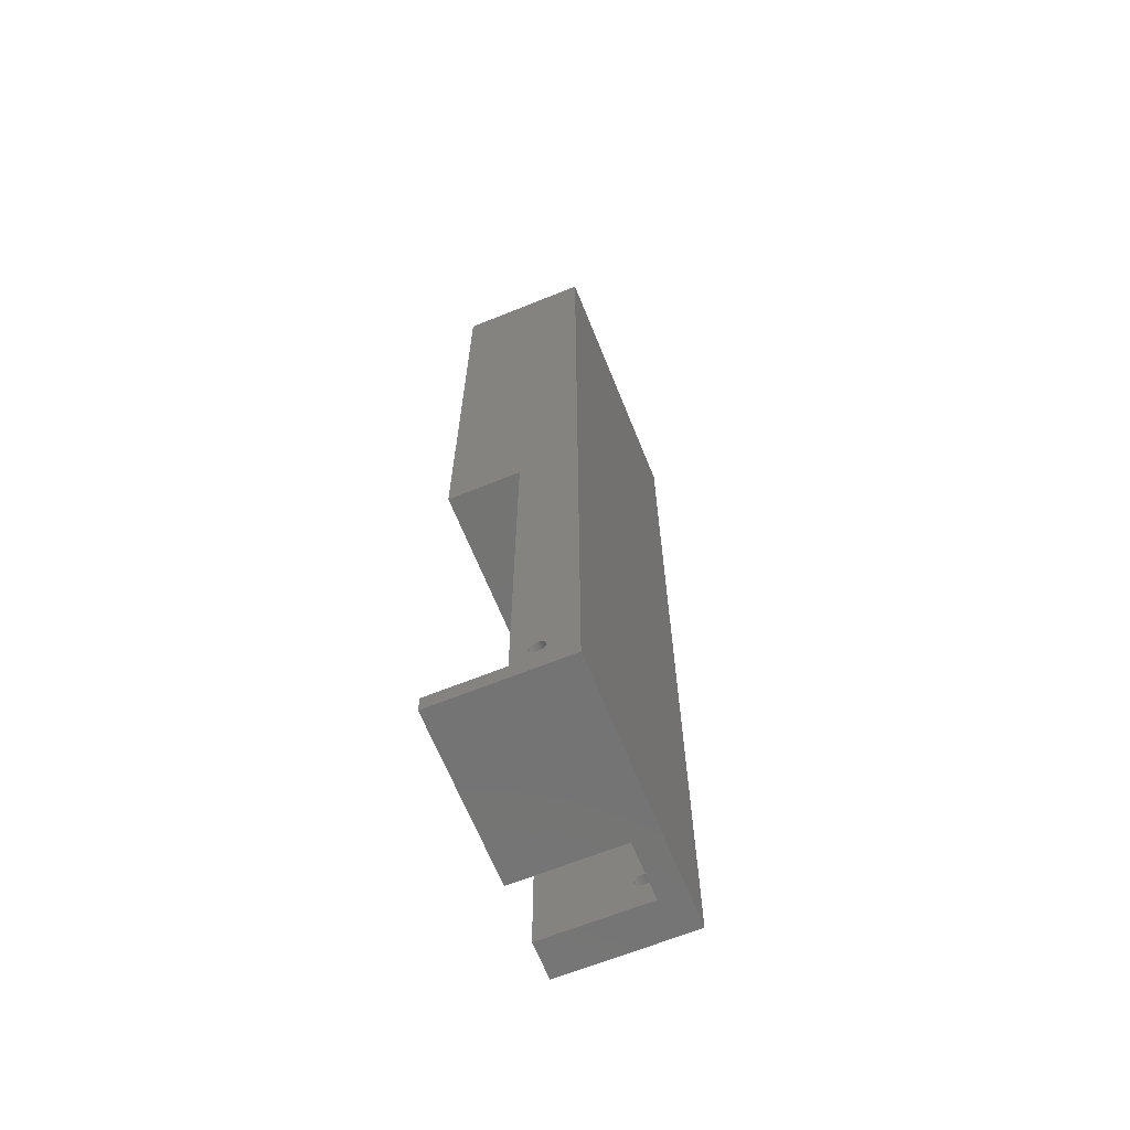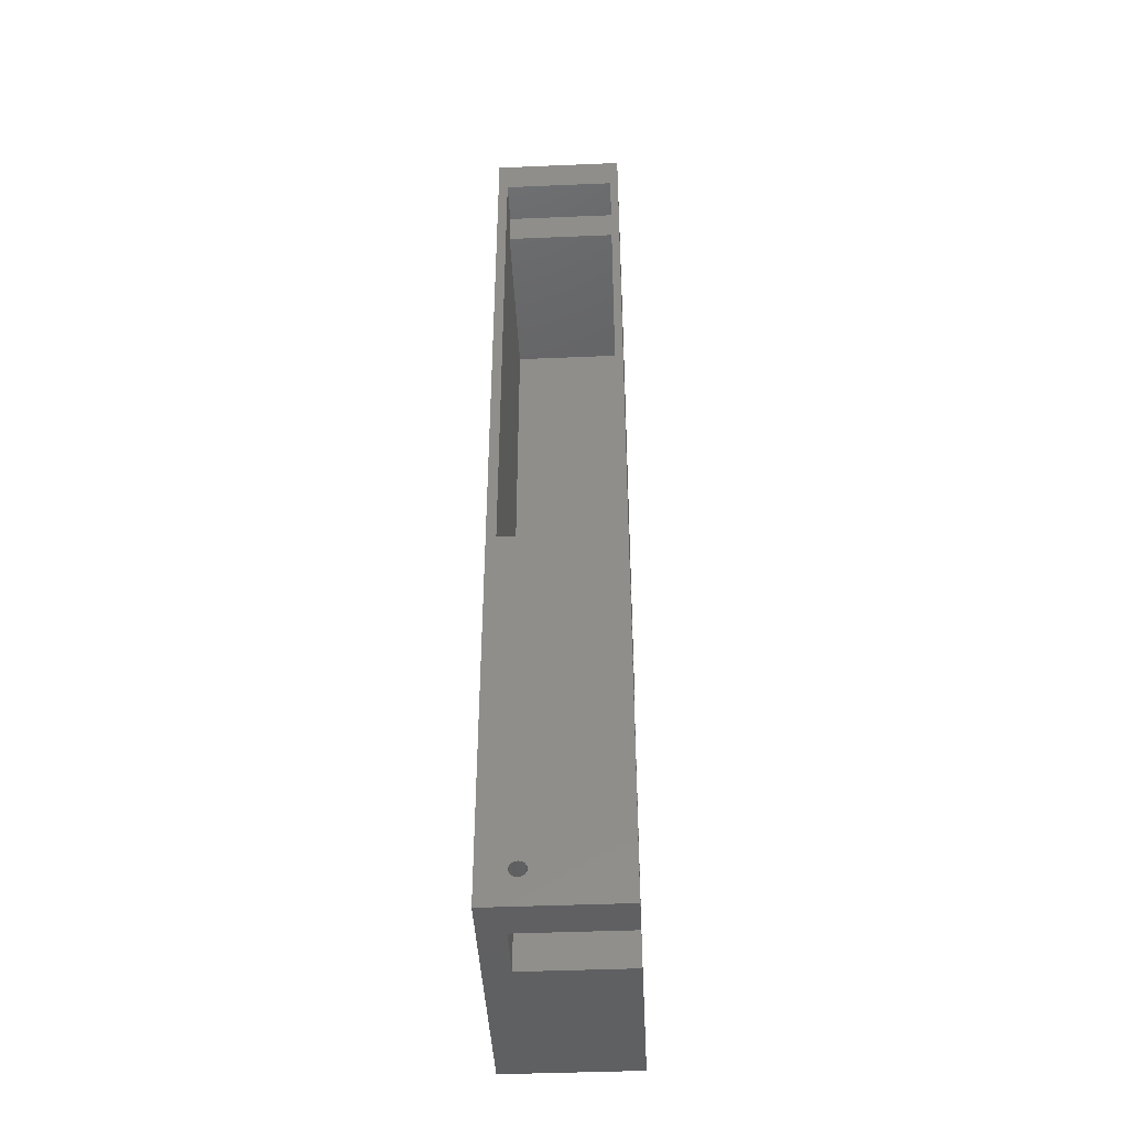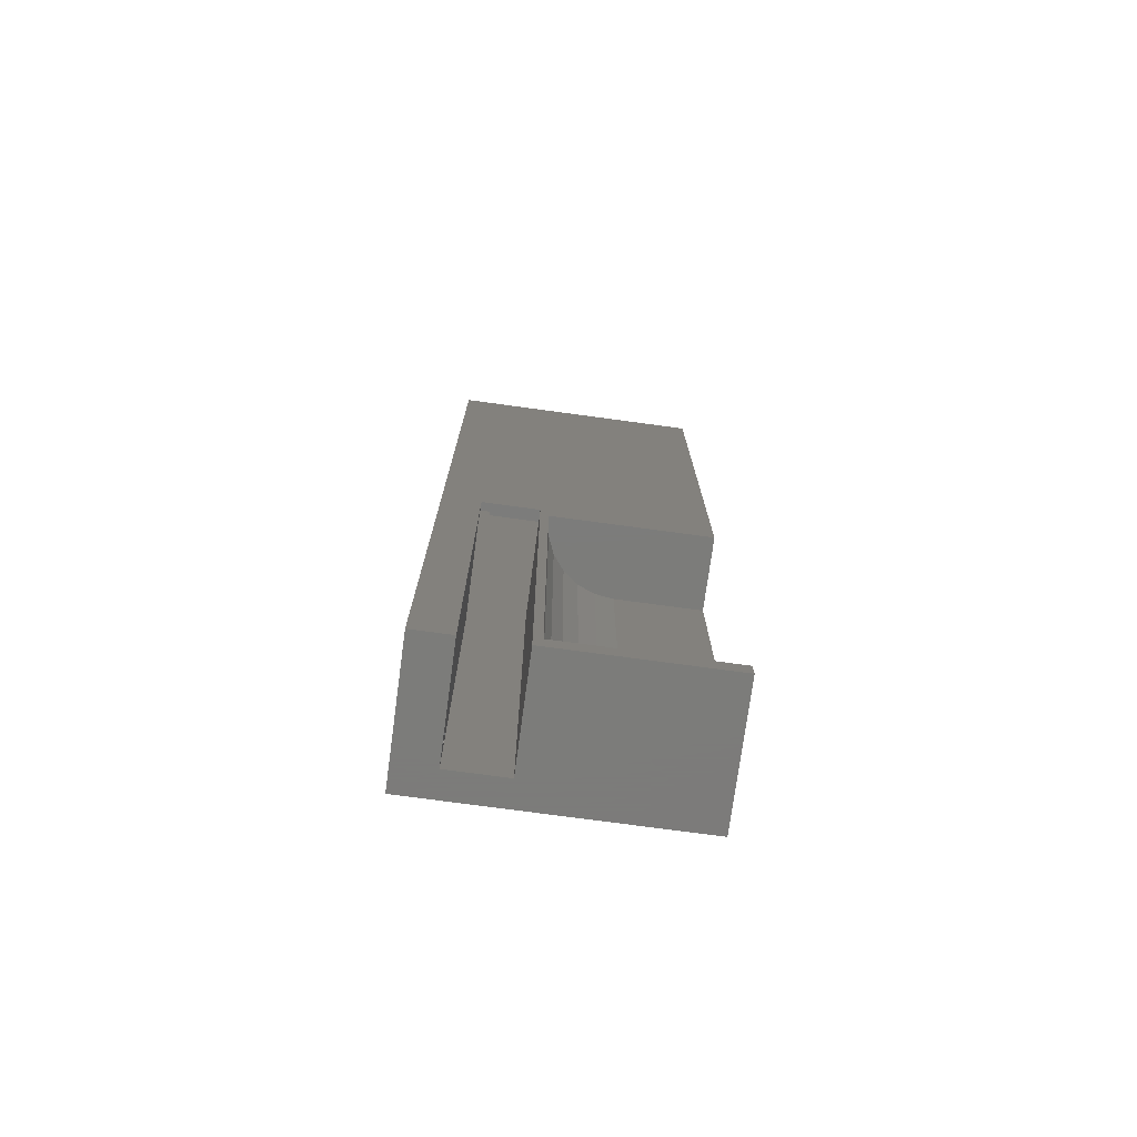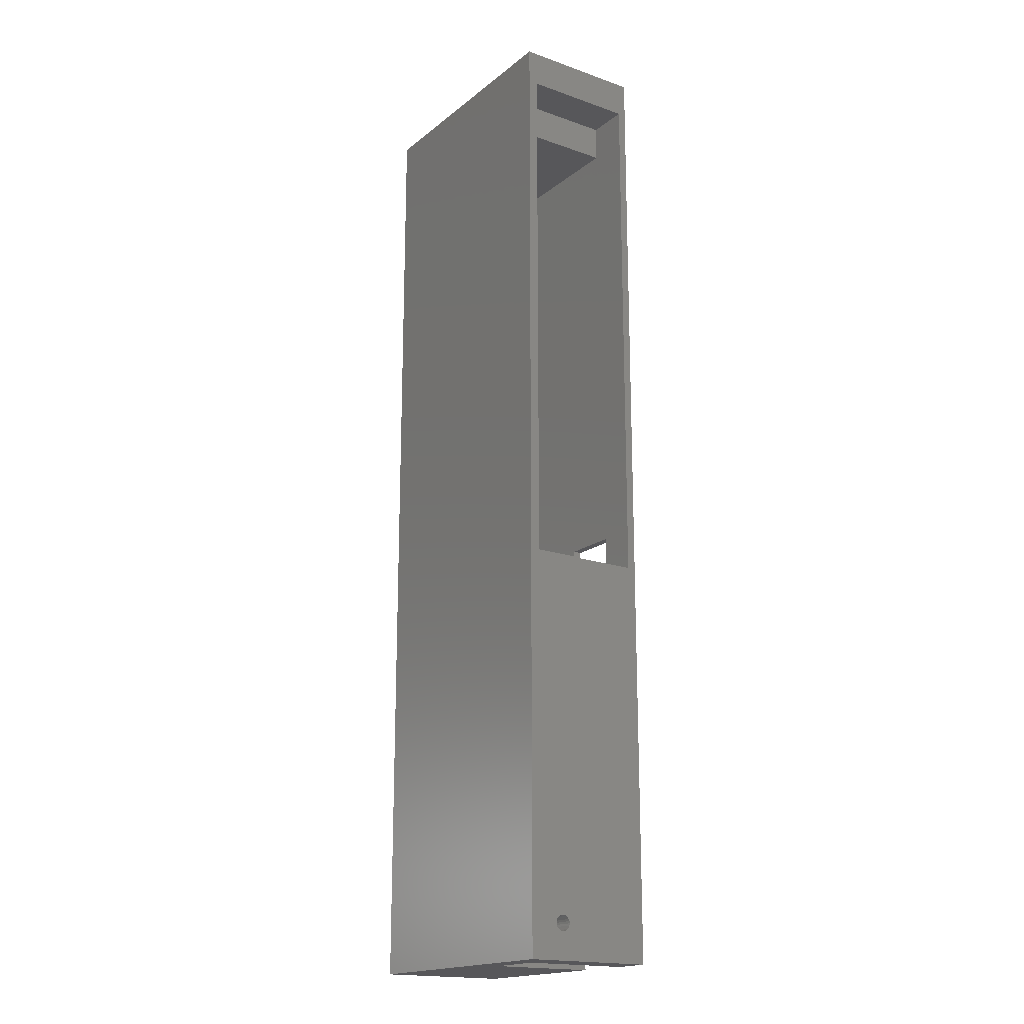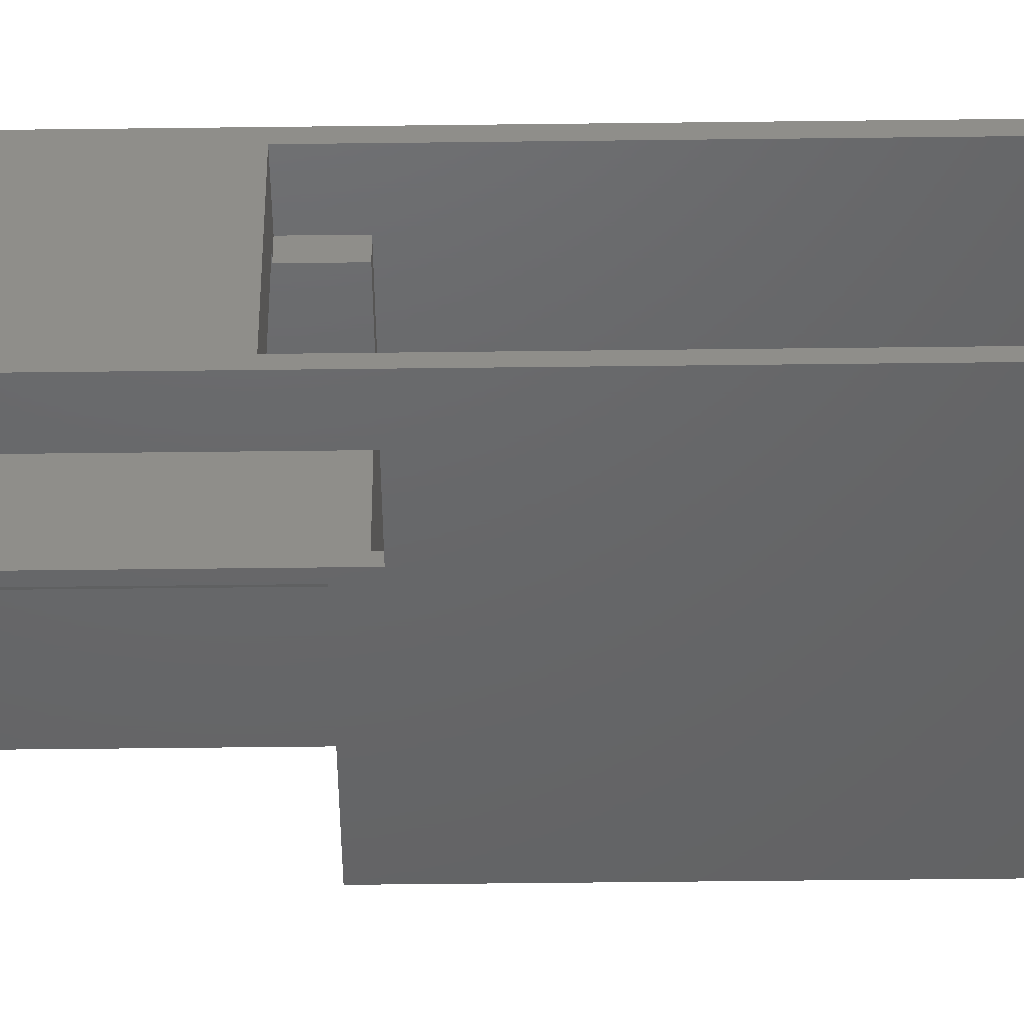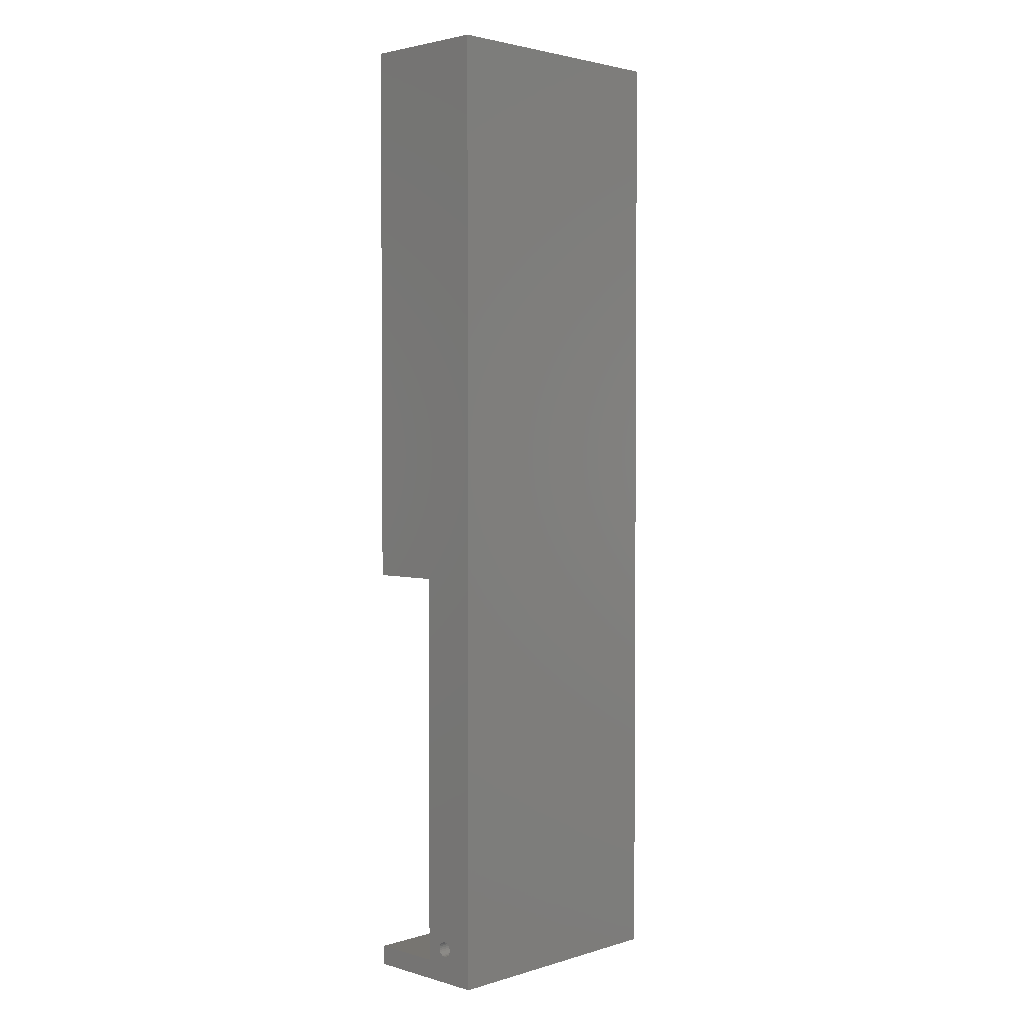
<metadata>
{"format":"stl","ext":"stl","renderer":"f3d","projection":"perspective","resolution":1024,"background":"white","views":[{"elev":-66.1,"azim":-68.0,"up":"+Y"},{"elev":-43.2,"azim":92.8,"up":"+Y"},{"elev":-75.2,"azim":172.3,"up":"+Y"},{"elev":-18.1,"azim":55.8,"up":"+Y"},{"elev":-46.5,"azim":90.8,"up":"+Z"},{"elev":2.6,"azim":-45.5,"up":"+Y"}]}
</metadata>
<code>
# stl→obj: 200 verts, 404 faces
v -25.4 -42.8 40.9
v 25.4 -42.8 40.9
v -25.4 146.2 40.9
v 25.4 146.2 40.9
v -4.977 -39 29.02
v -8.6 -39 29.5
v -4.977 39 29.02
v -8.6 39 29.5
v -1.6 -39 27.62
v -1.6 39 27.62
v 1.299 -39 25.4
v 1.299 39 25.4
v 3.524 -39 22.5
v 3.524 39 22.5
v 4.923 -39 19.12
v 4.923 39 19.12
v 5.4 -39 15.5
v 5.4 39 15.5
v -25.4 -39 15.4
v -25.4 -39 29.5
v 5.4 -39 15.4
v -25.4 39 15.4
v -25.4 39 29.5
v 5.4 39 15.4
v -17 42 17
v -17 132 17
v -17 42 39
v -17 132 39
v 17 132 17
v 17 132 39
v 17 139 17
v 17 139 39
v 17 42 39
v 25.4 139 39
v 25.4 35 39
v 17 35 39
v 25.4 139 17
v 7 -42.8 15.4
v -25.4 -42.8 15.4
v 18 -42.8 15.4
v 25.4 -42.8 15.4
v 18 -42.8 36
v 7 -42.8 36
v -25.4 146.2 15.4
v 25.4 146.2 15.4
v 18 43 15.4
v 7 43 15.4
v 7 42 17
v 7 42 36
v 17 42 36
v 17 35 36
v 18 35 17
v 25.4 35 17
v 18 43 17
v 7 43 17
v 18 35 36
v -25.4 -37.06 32.94
v -25.4 -36.75 32.7
v -25.4 -36.39 32.55
v -25.4 -37.3 33.25
v -25.4 -36 32.5
v -25.4 -35.61 32.55
v -25.4 -37.45 33.61
v -25.4 -37.5 34
v -25.4 -37.45 34.39
v -25.4 -37.3 34.75
v -25.4 -37.06 35.06
v -25.4 -36.75 35.3
v -25.4 -36.39 35.45
v -25.4 -36 35.5
v -25.4 -35.25 32.7
v -25.4 -34.94 32.94
v -25.4 -34.7 33.25
v -25.4 -34.55 33.61
v -25.4 -34.5 34
v -25.4 -34.55 34.39
v -25.4 -34.7 34.75
v -25.4 -34.94 35.06
v -25.4 -35.25 35.3
v -25.4 -35.61 35.45
v 25.4 -37.06 35.06
v 25.4 -36.75 35.3
v 25.4 -37.3 34.75
v 25.4 -36.39 35.45
v 25.4 -37.45 34.39
v 25.4 -36 35.5
v 25.4 -35.61 35.45
v 25.4 -37.5 34
v 25.4 -37.45 33.61
v 25.4 -37.3 33.25
v 25.4 -37.06 32.94
v 25.4 -36.75 32.7
v 25.4 -36.39 32.55
v 25.4 -35.25 35.3
v 25.4 -34.94 35.06
v 25.4 -34.7 34.75
v 25.4 -34.55 34.39
v 25.4 -34.5 34
v 25.4 -34.55 33.61
v 25.4 -34.7 33.25
v 25.4 -34.94 32.94
v 25.4 -35.25 32.7
v 25.4 -35.61 32.55
v 25.4 -36 32.5
v 18 -37.45 34.39
v 18 -37.3 34.75
v 18 -37.06 35.06
v 18 -36.75 35.3
v 18 -36.39 35.45
v 18 -36 35.5
v 18 -37.5 34
v 18 -37.45 33.61
v 18 -37.3 33.25
v 18 -37.06 32.94
v 18 -36.75 32.7
v 18 -36.39 32.55
v 18 -36 32.5
v 18 -35.61 35.45
v 18 -35.25 35.3
v 18 -34.94 35.06
v 18 -34.7 34.75
v 18 -34.55 34.39
v 18 -34.5 34
v 18 -34.55 33.61
v 18 -34.7 33.25
v 18 -34.94 32.94
v 18 -35.25 32.7
v 18 -35.61 32.55
v -14 -36 32.5
v -14 -35.25 32.7
v -14 -35.61 32.55
v -14 -34.94 32.94
v -14 -34.7 33.25
v -14 -34.55 33.61
v -14 -34.5 34
v -14 -34.55 34.39
v -14 -36.39 32.55
v -14 -36.75 32.7
v -14 -37.06 32.94
v -14 -37.3 33.25
v -14 -37.45 33.61
v -14 -37.5 34
v -14 -37.45 34.39
v -14 -37.3 34.75
v -14 -37.06 35.06
v -14 -34.7 34.75
v -14 -34.94 35.06
v -14 -36.75 35.3
v -14 -36.39 35.45
v -14 -36 35.5
v -14 -35.61 35.45
v -14 -35.25 35.3
v -1.449 146.2 22.11
v -1.299 146.2 21.75
v -1.061 146.2 21.44
v -0.75 146.2 21.2
v -1.5 146.2 22.5
v -1.449 146.2 22.89
v -1.299 146.2 23.25
v -1.061 146.2 23.56
v -0.75 146.2 23.8
v -0.3882 146.2 23.95
v -0.3882 146.2 21.05
v 3.553e-15 146.2 24
v 0.3882 146.2 23.95
v 3.553e-15 146.2 21
v 0.3882 146.2 21.05
v 0.75 146.2 21.2
v 1.061 146.2 21.44
v 1.299 146.2 21.75
v 1.449 146.2 22.11
v 1.5 146.2 22.5
v 1.449 146.2 22.89
v 1.299 146.2 23.25
v 1.061 146.2 23.56
v 0.75 146.2 23.8
v 0 136.5 21
v 0.75 136.5 21.2
v 0.3882 136.5 21.05
v 1.061 136.5 21.44
v 1.299 136.5 21.75
v 1.449 136.5 22.11
v 1.5 136.5 22.5
v 1.449 136.5 22.89
v -0.3882 136.5 21.05
v -0.75 136.5 21.2
v -1.061 136.5 21.44
v -1.299 136.5 21.75
v -1.449 136.5 22.11
v -1.5 136.5 22.5
v -1.449 136.5 22.89
v -1.299 136.5 23.25
v -1.061 136.5 23.56
v 1.299 136.5 23.25
v 1.061 136.5 23.56
v -0.75 136.5 23.8
v -0.3882 136.5 23.95
v 0 136.5 24
v 0.75 136.5 23.8
v 0.3882 136.5 23.95
f 1 2 3
f 2 4 3
f 5 6 7
f 6 8 7
f 9 5 10
f 5 7 10
f 11 9 12
f 9 10 12
f 13 11 14
f 11 12 14
f 15 13 16
f 13 14 16
f 17 15 18
f 15 16 18
f 19 20 6
f 21 19 6
f 21 6 5
f 21 5 9
f 21 9 11
f 21 11 13
f 17 13 15
f 21 13 17
f 22 8 23
f 24 8 22
f 24 7 8
f 24 10 7
f 24 12 10
f 24 14 12
f 24 18 14
f 18 16 14
f 6 20 8
f 20 23 8
f 17 18 24
f 21 17 24
f 25 26 27
f 27 26 28
f 26 29 28
f 29 30 28
f 29 31 30
f 30 31 32
f 33 27 28
f 30 32 34
f 35 30 34
f 33 28 30
f 35 33 30
f 36 33 35
f 31 37 32
f 37 34 32
f 38 1 39
f 40 41 42
f 38 43 1
f 41 2 42
f 43 2 1
f 43 42 2
f 22 44 45
f 24 22 45
f 39 19 21
f 38 39 21
f 40 46 41
f 41 46 45
f 47 45 46
f 38 21 24
f 24 45 47
f 38 24 47
f 48 25 27
f 49 33 50
f 49 27 33
f 48 27 49
f 36 50 33
f 51 50 36
f 25 29 26
f 52 53 54
f 29 37 31
f 53 37 29
f 53 29 54
f 55 54 29
f 48 55 25
f 25 55 29
f 52 56 53
f 53 56 35
f 56 36 35
f 51 36 56
f 43 56 42
f 51 49 50
f 43 49 51
f 43 51 56
f 38 49 43
f 48 47 55
f 38 47 48
f 38 48 49
f 47 46 54
f 47 54 55
f 39 20 19
f 39 1 20
f 22 3 44
f 20 57 58
f 20 58 59
f 20 60 57
f 1 60 20
f 22 23 3
f 1 3 23
f 20 59 61
f 20 61 62
f 20 62 23
f 1 63 60
f 1 64 63
f 1 65 64
f 1 66 65
f 1 67 66
f 1 68 67
f 1 69 68
f 1 70 69
f 1 23 70
f 62 71 23
f 71 72 23
f 72 73 23
f 73 74 23
f 74 75 23
f 76 23 75
f 77 23 76
f 78 23 77
f 79 23 78
f 80 23 79
f 70 23 80
f 37 45 4
f 37 4 34
f 2 81 82
f 2 83 81
f 2 82 84
f 2 85 83
f 41 85 2
f 2 84 86
f 2 86 87
f 35 34 4
f 53 45 37
f 2 35 4
f 2 53 35
f 2 87 53
f 41 45 53
f 41 88 85
f 41 89 88
f 41 90 89
f 41 91 90
f 41 92 91
f 41 93 92
f 41 53 93
f 87 94 53
f 94 95 53
f 95 96 53
f 96 97 53
f 97 98 53
f 99 53 98
f 100 53 99
f 101 53 100
f 102 53 101
f 103 53 102
f 104 53 103
f 93 53 104
f 40 42 105
f 52 54 46
f 42 106 105
f 42 107 106
f 42 108 107
f 42 109 108
f 40 52 46
f 40 56 52
f 42 110 109
f 42 56 110
f 40 105 111
f 40 111 112
f 40 112 113
f 40 113 114
f 40 114 115
f 40 115 116
f 40 116 117
f 40 117 56
f 110 56 118
f 118 56 119
f 119 56 120
f 120 56 121
f 121 56 122
f 122 56 123
f 124 123 56
f 125 124 56
f 126 125 56
f 127 126 56
f 117 128 56
f 128 127 56
f 129 130 131
f 129 132 130
f 129 133 132
f 129 134 133
f 129 135 134
f 129 136 135
f 137 136 129
f 138 136 137
f 139 136 138
f 140 136 139
f 141 136 140
f 142 136 141
f 142 143 136
f 143 144 136
f 144 145 136
f 145 146 136
f 145 147 146
f 145 148 147
f 148 149 147
f 149 150 147
f 150 151 152
f 150 152 147
f 122 98 97
f 122 123 98
f 121 97 96
f 121 122 97
f 120 96 95
f 120 121 96
f 119 95 94
f 119 120 95
f 118 94 87
f 118 119 94
f 110 87 86
f 110 118 87
f 109 86 84
f 109 110 86
f 108 84 82
f 108 109 84
f 107 82 81
f 107 108 82
f 106 81 83
f 106 107 81
f 105 83 85
f 105 106 83
f 111 85 88
f 111 105 85
f 88 89 112
f 111 88 112
f 89 90 113
f 112 89 113
f 90 91 114
f 113 90 114
f 91 92 115
f 114 91 115
f 92 93 116
f 115 92 116
f 93 104 117
f 116 93 117
f 104 103 128
f 117 104 128
f 103 102 127
f 128 103 127
f 102 101 126
f 127 102 126
f 101 100 125
f 126 101 125
f 100 99 124
f 125 100 124
f 99 98 123
f 124 99 123
f 136 76 135
f 76 75 135
f 146 77 136
f 77 76 136
f 147 78 146
f 78 77 146
f 152 79 147
f 79 78 147
f 151 80 152
f 80 79 152
f 150 70 151
f 70 80 151
f 149 70 150
f 149 69 70
f 148 69 149
f 148 68 69
f 145 68 148
f 145 67 68
f 144 67 145
f 144 66 67
f 143 66 144
f 143 65 66
f 142 65 143
f 142 64 65
f 142 141 64
f 64 141 63
f 141 140 63
f 63 140 60
f 140 139 60
f 60 139 57
f 139 138 57
f 57 138 58
f 138 137 58
f 58 137 59
f 137 129 59
f 59 129 61
f 129 131 62
f 129 62 61
f 131 130 71
f 131 71 62
f 130 132 72
f 130 72 71
f 132 133 73
f 132 73 72
f 133 134 74
f 133 74 73
f 134 135 75
f 134 75 74
f 44 3 153
f 45 3 4
f 44 153 154
f 44 154 155
f 44 155 156
f 153 3 157
f 157 3 158
f 158 3 159
f 159 3 160
f 160 3 161
f 161 3 162
f 44 156 163
f 45 44 163
f 162 3 164
f 165 164 3
f 45 165 3
f 45 163 166
f 45 166 167
f 45 167 168
f 45 168 169
f 45 169 170
f 45 170 171
f 45 171 172
f 45 172 173
f 45 173 174
f 45 174 175
f 45 175 176
f 45 176 165
f 177 178 179
f 177 180 178
f 177 181 180
f 177 182 181
f 177 183 182
f 177 184 183
f 177 185 184
f 185 186 184
f 186 187 184
f 187 188 184
f 188 189 184
f 189 190 184
f 190 191 184
f 184 191 192
f 184 192 193
f 184 193 194
f 194 193 195
f 195 193 196
f 195 196 197
f 195 197 198
f 199 198 200
f 195 198 199
f 183 184 173
f 183 173 172
f 184 194 174
f 184 174 173
f 194 195 175
f 194 175 174
f 195 199 176
f 195 176 175
f 199 200 165
f 199 165 176
f 200 198 164
f 200 164 165
f 197 164 198
f 197 162 164
f 196 162 197
f 196 161 162
f 193 161 196
f 193 160 161
f 192 160 193
f 192 159 160
f 191 159 192
f 191 158 159
f 190 158 191
f 190 157 158
f 189 157 190
f 189 153 157
f 188 153 189
f 188 154 153
f 187 154 188
f 187 155 154
f 186 155 187
f 186 156 155
f 185 156 186
f 185 163 156
f 177 163 185
f 177 166 163
f 177 179 167
f 177 167 166
f 179 178 168
f 179 168 167
f 178 180 169
f 178 169 168
f 180 181 170
f 180 170 169
f 181 182 171
f 181 171 170
f 182 183 172
f 182 172 171

</code>
